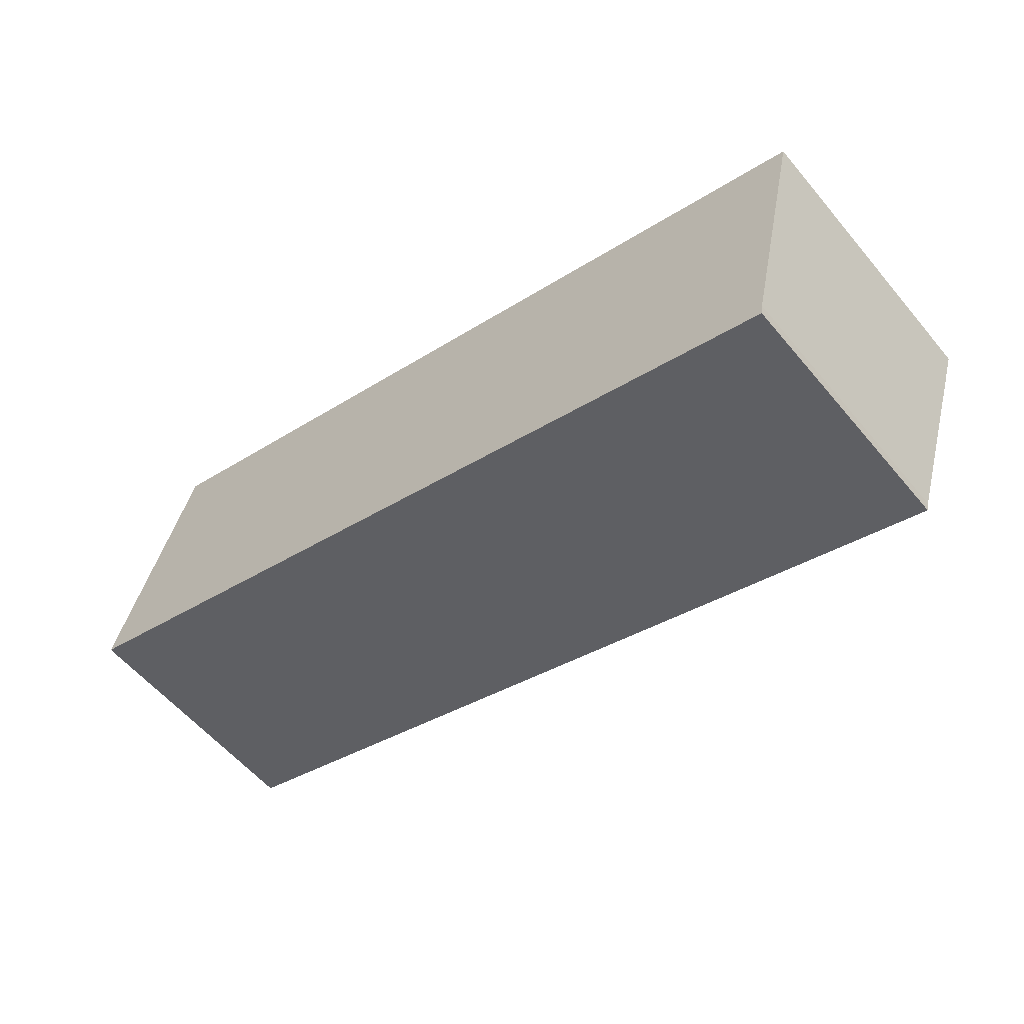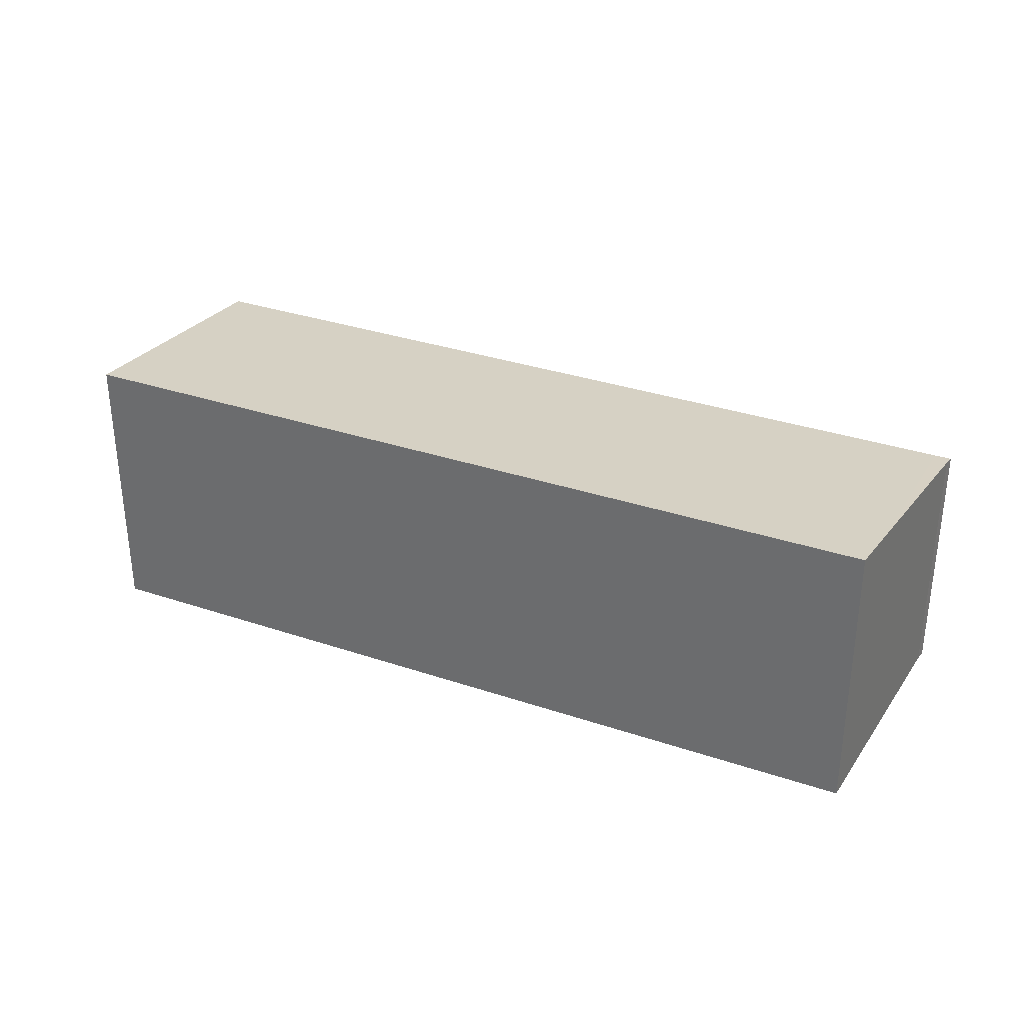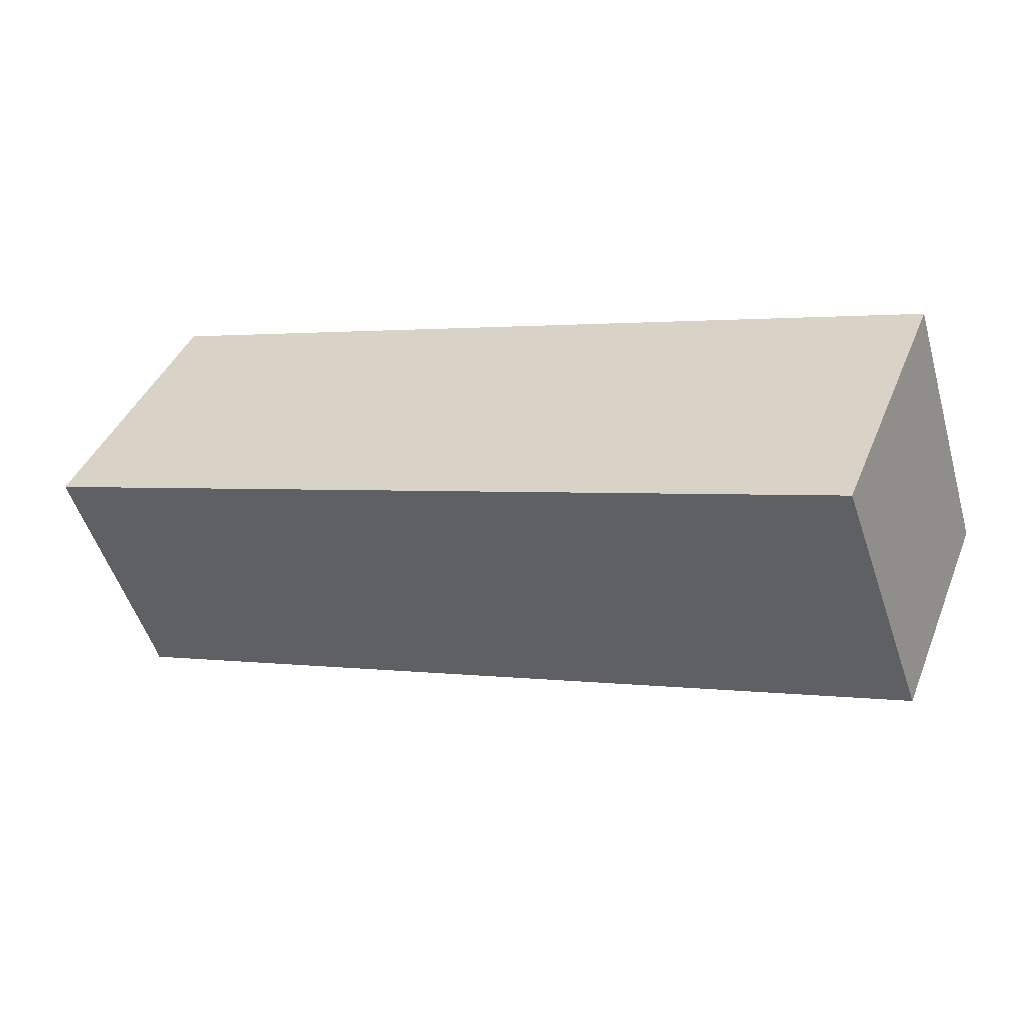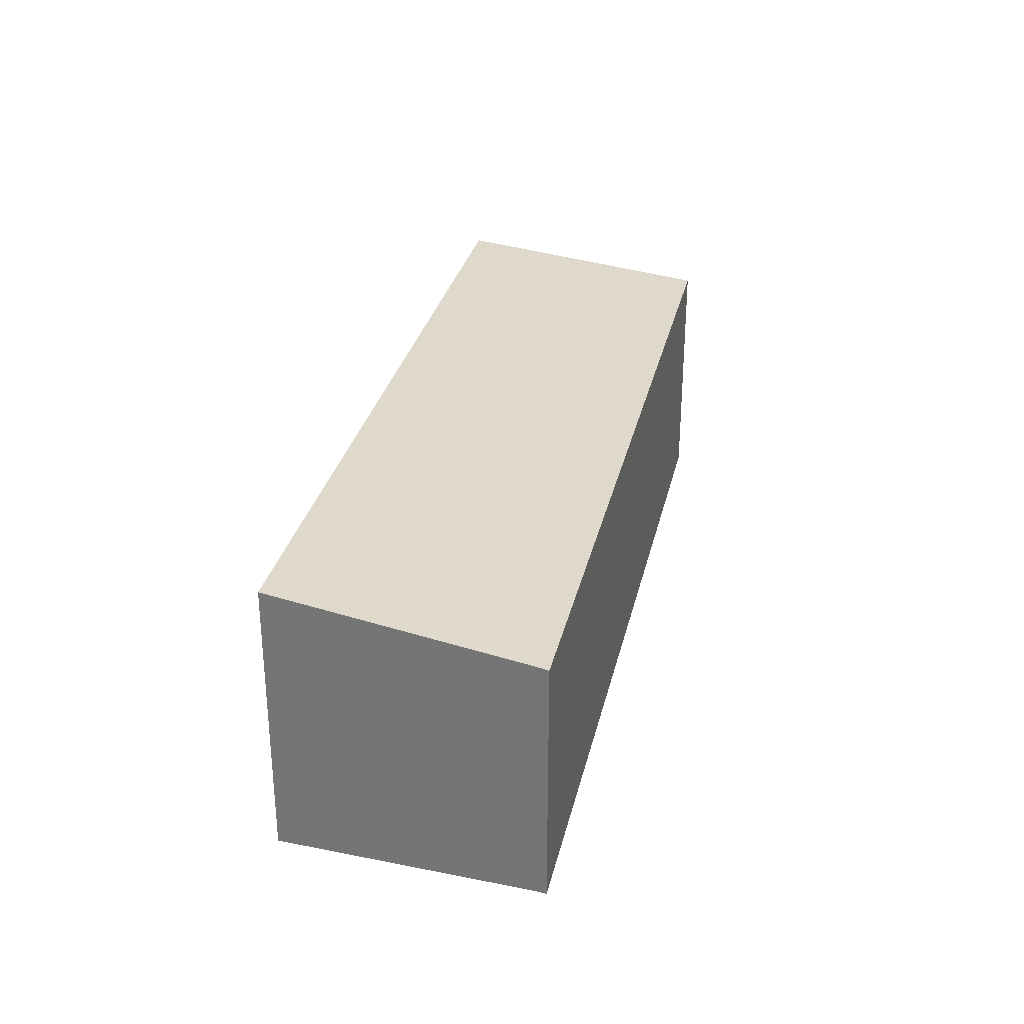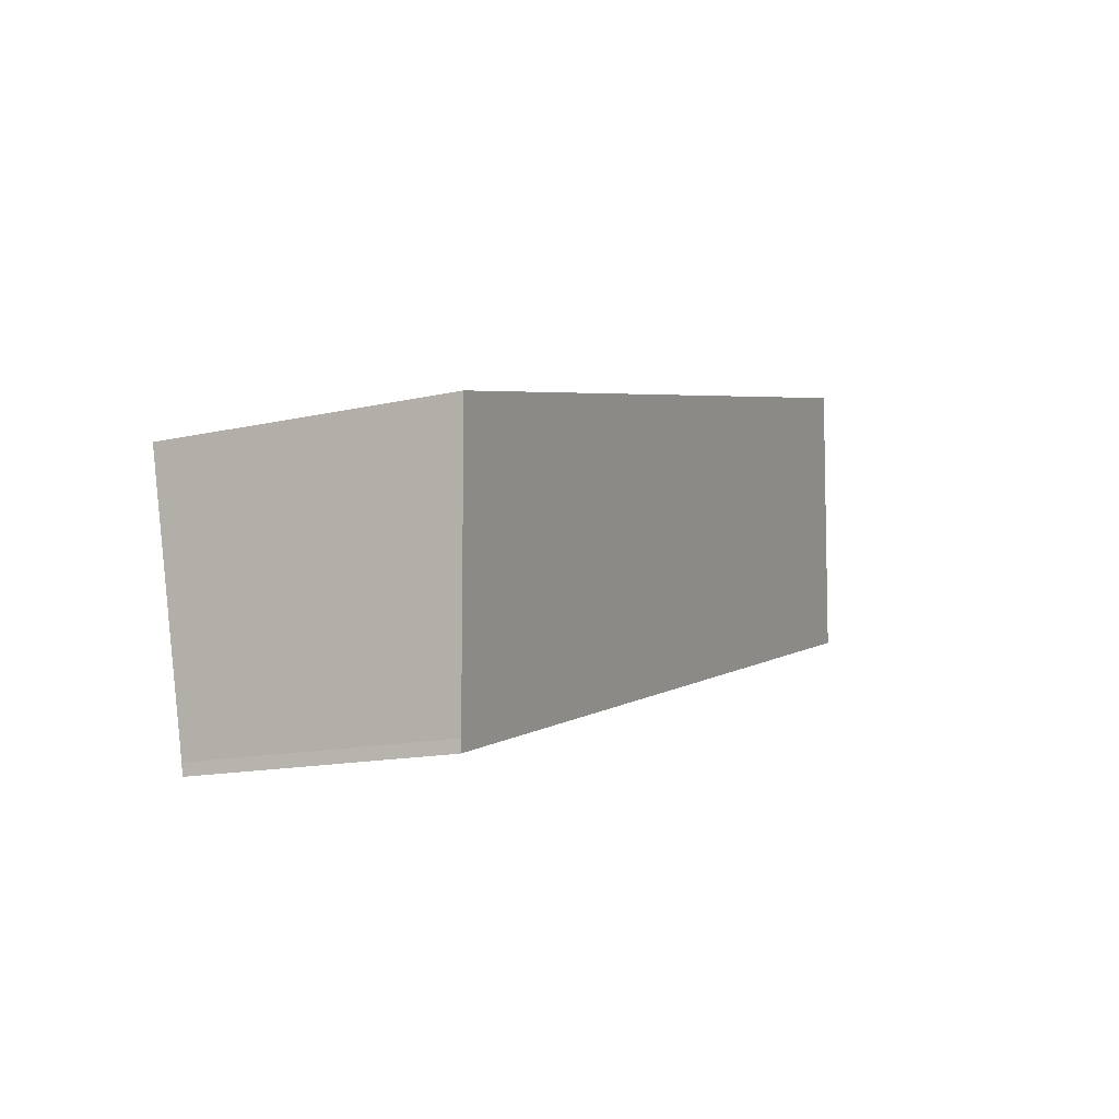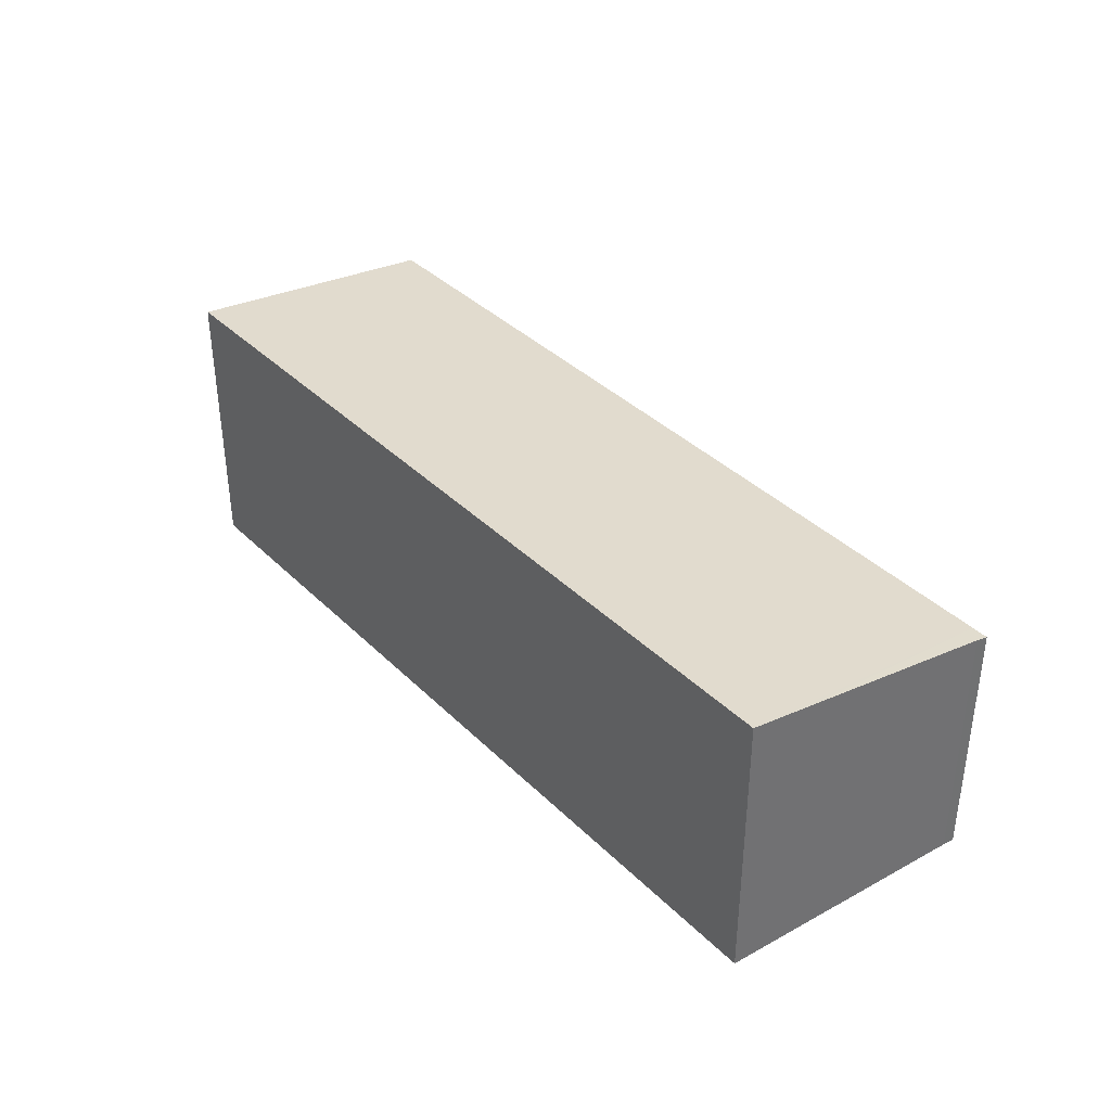
<metadata>
{"format":"obj","ext":"obj","renderer":"f3d","projection":"perspective","resolution":1024,"background":"white","views":[{"elev":-57.7,"azim":39.5,"up":"+Z"},{"elev":32.7,"azim":41.7,"up":"+Y"},{"elev":41.4,"azim":-158.8,"up":"+Z"},{"elev":30.2,"azim":119.1,"up":"+Y"},{"elev":-14.6,"azim":116.4,"up":"+Z"},{"elev":37.4,"azim":67.7,"up":"+Y"}]}
</metadata>
<code>
v  20.51 6.327 -6.111
v  20.96 6.36 -5.95
v  20.91 6.327 -6.23
v  22.06 6.946 -1.149
v  22.4 7.126 0.336
v  0 6.327 3.874e-16
v  2 7.128 6.428
v  20.91 3.815e-16 -6.23
v  0 0 0
v  20.51 3.742e-16 -6.111
v  2 -3.936e-16 6.428
v  22.4 -2.057e-17 0.336
v  20.96 3.643e-16 -5.95
v  22.06 7.036e-17 -1.149
g defaultobject
f 1 2 3
f 2 1 4
f 4 1 5
f 5 1 6
f 5 6 7
f 8 1 3
f 1 8 6
f 6 8 9
f 9 8 10
f 6 11 7
f 11 6 9
f 11 5 7
f 5 11 12
f 13 3 2
f 3 13 8
f 12 4 5
f 4 12 2
f 2 12 13
f 13 12 14
f 10 11 9
f 11 10 12
f 12 10 14
f 14 10 13
f 13 10 8

</code>
